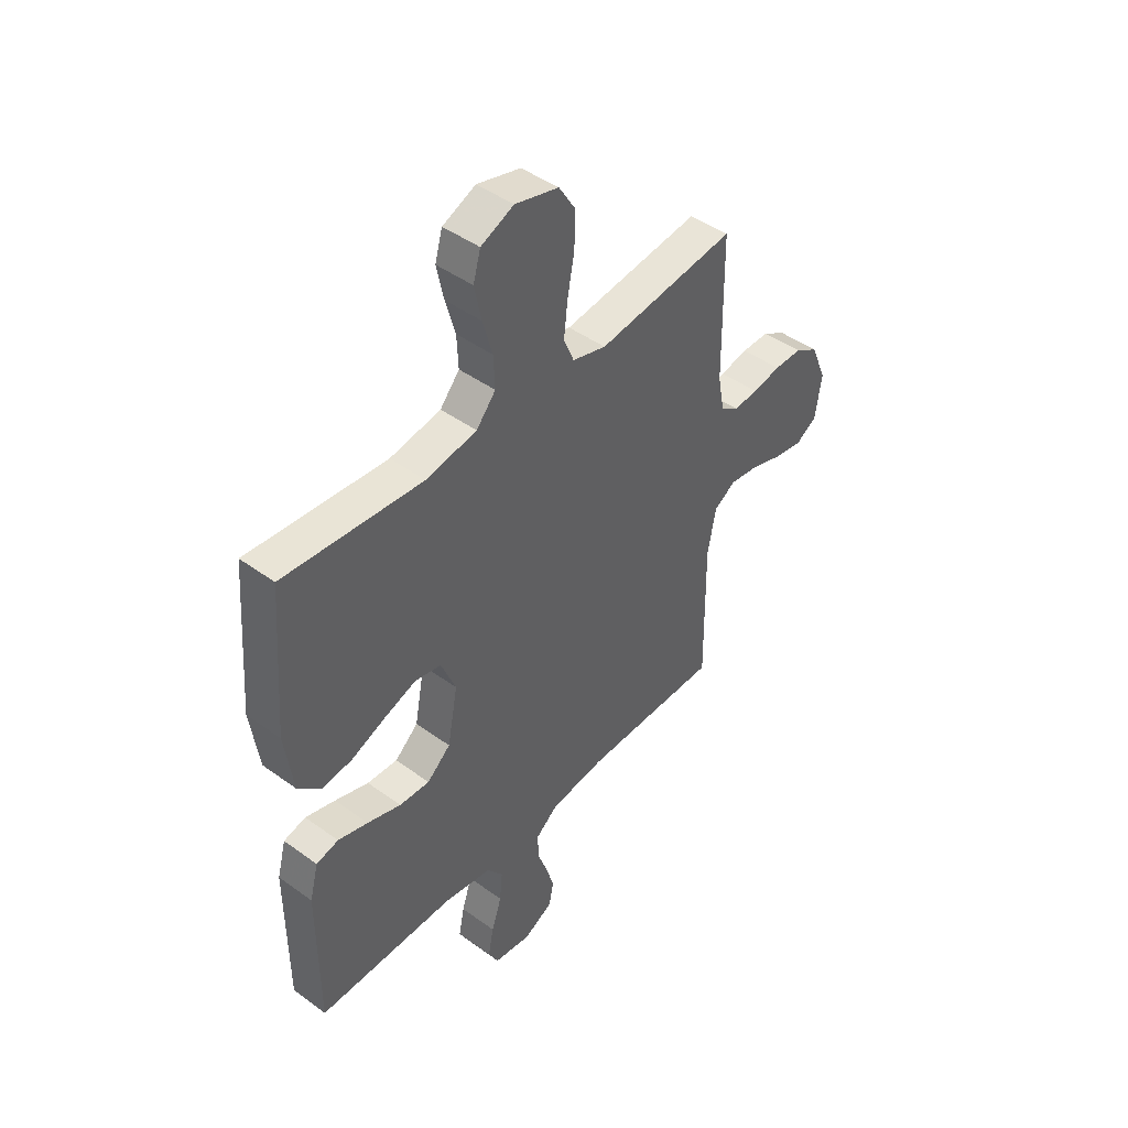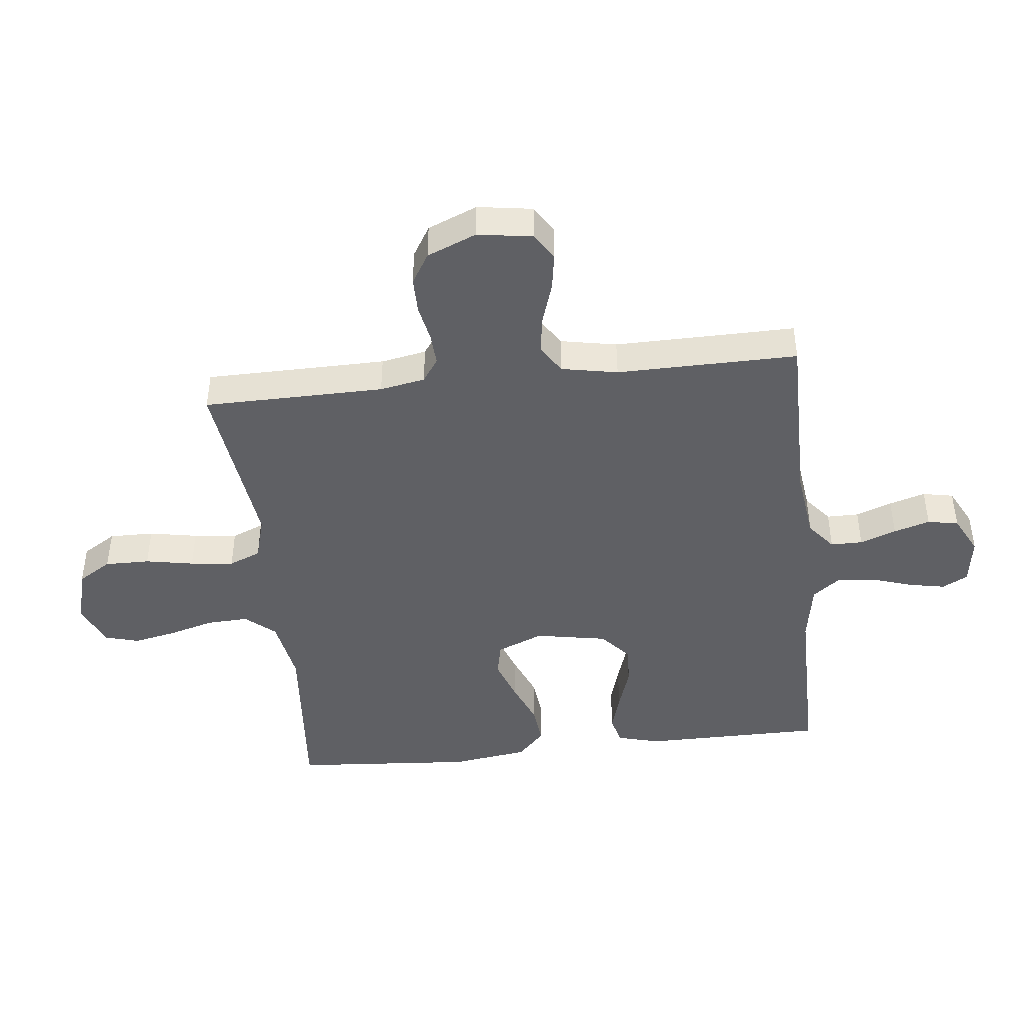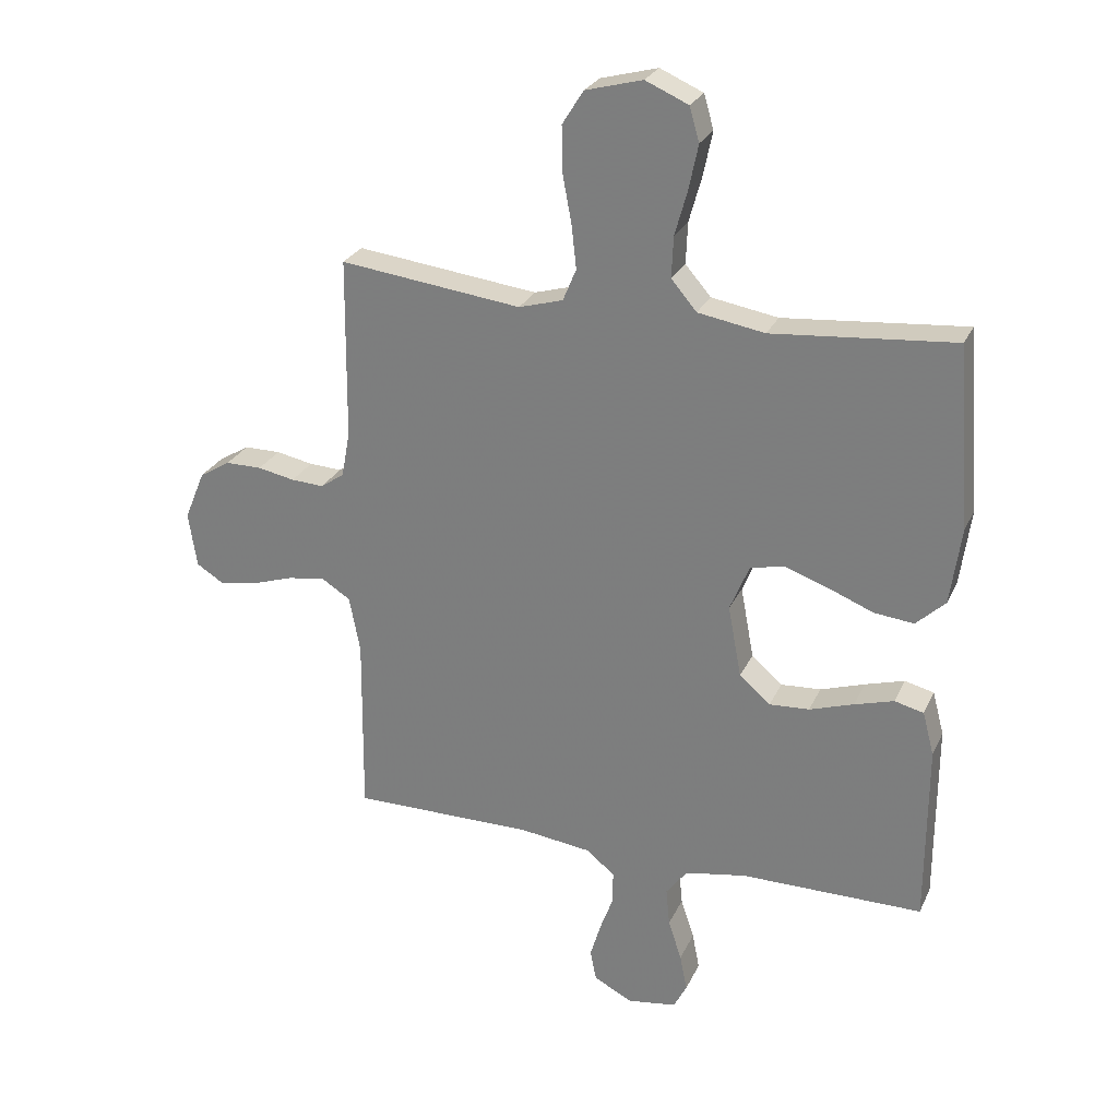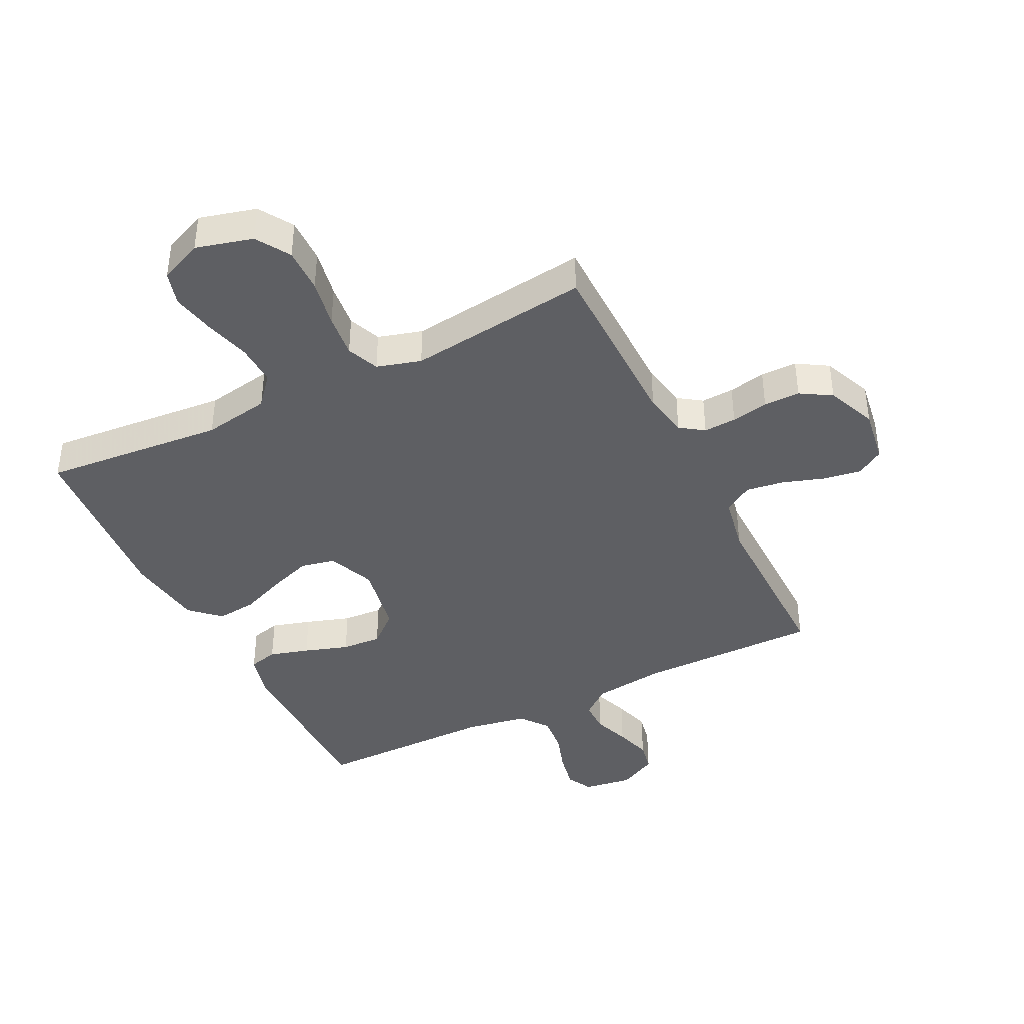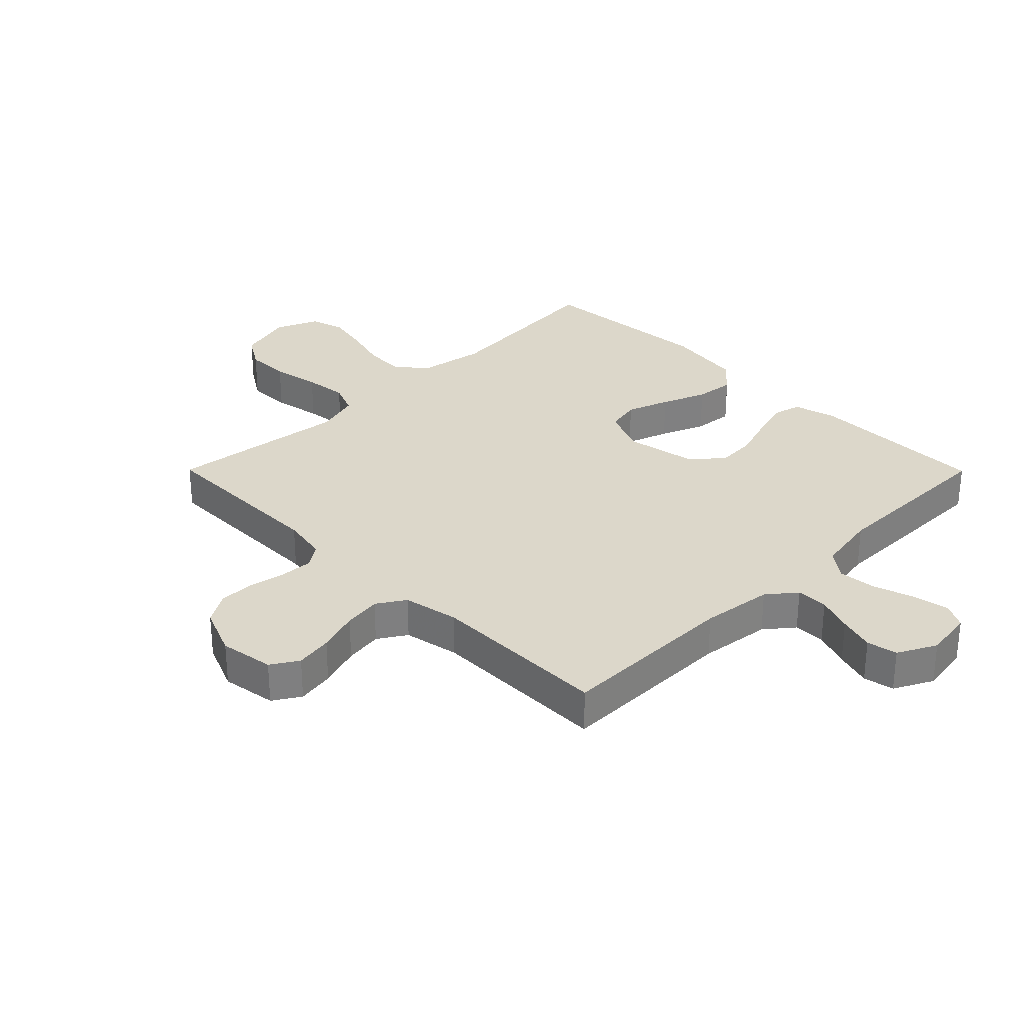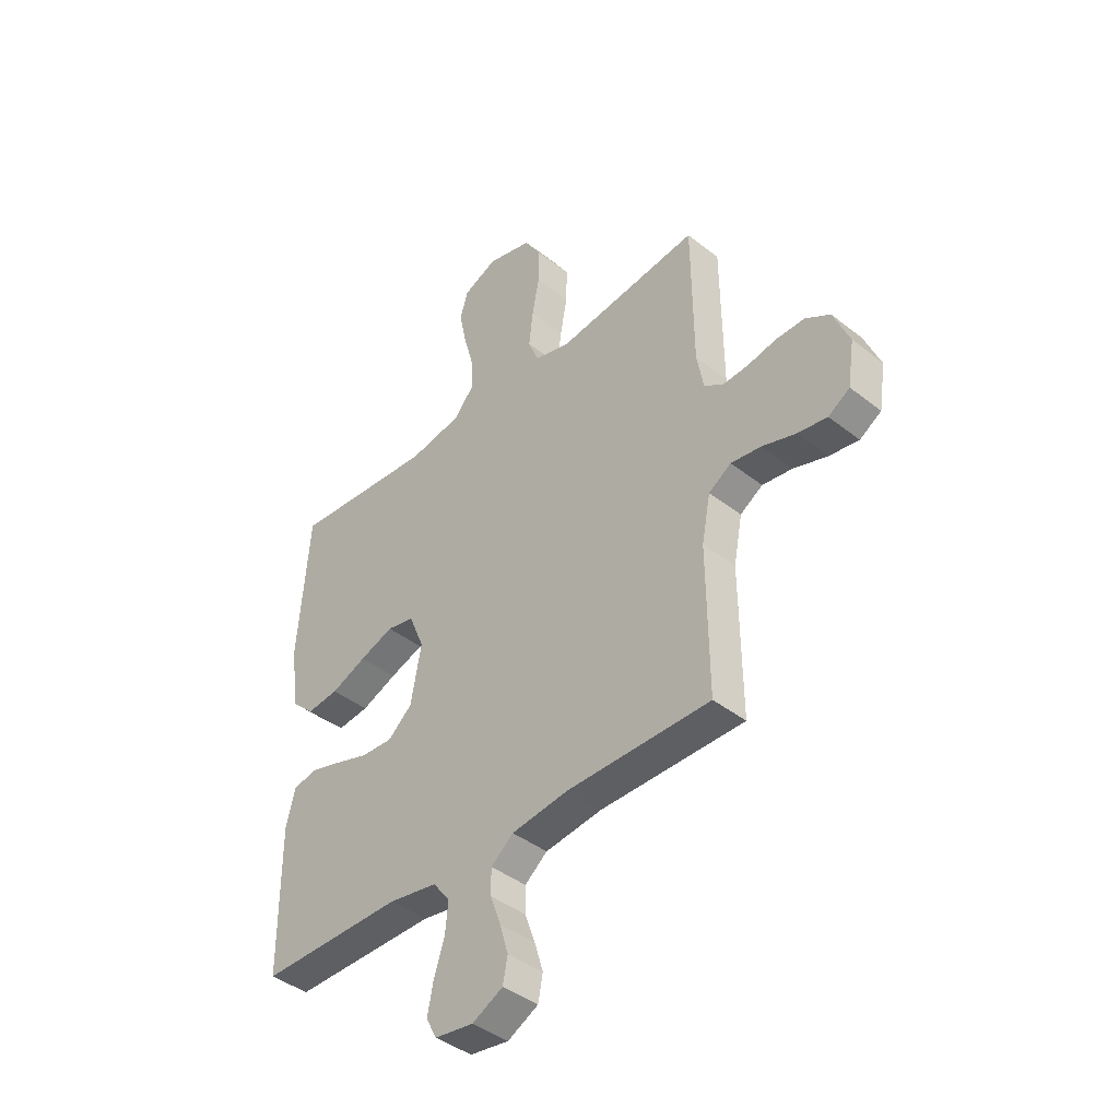
<metadata>
{"format":"obj","ext":"obj","renderer":"f3d","projection":"perspective","resolution":1024,"background":"white","views":[{"elev":45.0,"azim":-49.9,"up":"+Z"},{"elev":-44.1,"azim":96.4,"up":"+Y"},{"elev":26.4,"azim":-159.4,"up":"+Z"},{"elev":-40.8,"azim":26.4,"up":"+Y"},{"elev":30.5,"azim":135.2,"up":"+Y"},{"elev":-41.7,"azim":46.6,"up":"+Z"}]}
</metadata>
<code>
v 0.5 0.07 0.5
v 0.503 0.07 0.2
v 0.517 0.07 0.125
v 0.556 0.07 0.098
v 0.61 0.07 0.101
v 0.671 0.07 0.113
v 0.731 0.07 0.113
v 0.782 0.07 0.082
v 0.816 0.07 0
v 0.802 0.07 -0.091
v 0.757 0.07 -0.119
v 0.695 0.07 -0.109
v 0.625 0.07 -0.086
v 0.562 0.07 -0.077
v 0.515 0.07 -0.107
v 0.497 0.07 -0.2
v 0.5 0.07 -0.5
v 0.2 0.07 -0.499
v 0.081 0.07 -0.514
v 0.034 0.07 -0.552
v 0.034 0.07 -0.605
v 0.056 0.07 -0.665
v 0.074 0.07 -0.725
v 0.064 0.07 -0.776
v 0 0.07 -0.809
v -0.081 0.07 -0.797
v -0.103 0.07 -0.755
v -0.091 0.07 -0.694
v -0.069 0.07 -0.627
v -0.063 0.07 -0.564
v -0.098 0.07 -0.518
v -0.2 0.07 -0.5
v -0.5 0.07 -0.5
v -0.501 0.07 -0.2
v -0.482 0.07 -0.128
v -0.434 0.07 -0.116
v -0.369 0.07 -0.135
v -0.296 0.07 -0.159
v -0.23 0.07 -0.163
v -0.179 0.07 -0.119
v -0.157 0.07 0
v -0.189 0.07 0.077
v -0.246 0.07 0.089
v -0.317 0.07 0.064
v -0.391 0.07 0.034
v -0.457 0.07 0.027
v -0.505 0.07 0.072
v -0.523 0.07 0.2
v -0.5 0.07 0.5
v -0.2 0.07 0.474
v -0.09 0.07 0.493
v -0.048 0.07 0.542
v -0.051 0.07 0.61
v -0.072 0.07 0.685
v -0.087 0.07 0.757
v -0.071 0.07 0.813
v 0 0.07 0.844
v 0.094 0.07 0.819
v 0.129 0.07 0.763
v 0.128 0.07 0.689
v 0.113 0.07 0.609
v 0.105 0.07 0.537
v 0.127 0.07 0.484
v 0.2 0.07 0.463
v 0.5 0 0.5
v 0.503 0 0.2
v 0.517 0 0.125
v 0.556 0 0.098
v 0.61 0 0.101
v 0.671 0 0.113
v 0.731 0 0.113
v 0.782 0 0.082
v 0.816 0 0
v 0.802 0 -0.091
v 0.757 0 -0.119
v 0.695 0 -0.109
v 0.625 0 -0.086
v 0.562 0 -0.077
v 0.515 0 -0.107
v 0.497 0 -0.2
v 0.5 0 -0.5
v 0.2 0 -0.499
v 0.081 0 -0.514
v 0.034 0 -0.552
v 0.034 0 -0.605
v 0.056 0 -0.665
v 0.074 0 -0.725
v 0.064 0 -0.776
v 0 0 -0.809
v -0.081 0 -0.797
v -0.103 0 -0.755
v -0.091 0 -0.694
v -0.069 0 -0.627
v -0.063 0 -0.564
v -0.098 0 -0.518
v -0.2 0 -0.5
v -0.5 0 -0.5
v -0.501 0 -0.2
v -0.482 0 -0.128
v -0.434 0 -0.116
v -0.369 0 -0.135
v -0.296 0 -0.159
v -0.23 0 -0.163
v -0.179 0 -0.119
v -0.157 0 0
v -0.189 0 0.077
v -0.246 0 0.089
v -0.317 0 0.064
v -0.391 0 0.034
v -0.457 0 0.027
v -0.505 0 0.072
v -0.523 0 0.2
v -0.5 0 0.5
v -0.2 0 0.474
v -0.09 0 0.493
v -0.048 0 0.542
v -0.051 0 0.61
v -0.072 0 0.685
v -0.087 0 0.757
v -0.071 0 0.813
v 0 0 0.844
v 0.094 0 0.819
v 0.129 0 0.763
v 0.128 0 0.689
v 0.113 0 0.609
v 0.105 0 0.537
v 0.127 0 0.484
v 0.2 0 0.463
f 58 59 60 61
f 58 61 62
f 57 58 62
f 56 57 62
f 53 54 55 56
f 53 56 62 63
f 47 48 49 50
f 47 50 51
f 44 45 46 47
f 43 44 47 51
f 42 43 51 52
f 35 36 37 38
f 33 34 35 38
f 32 33 38 39
f 31 32 39 40
f 26 27 28 29
f 26 29 30
f 25 26 30
f 24 25 30
f 21 22 23 24
f 21 24 30
f 20 21 30 31
f 16 17 18
f 15 16 18 19
f 10 11 12 13
f 10 13 14
f 9 10 14
f 8 9 14
f 5 6 7 8
f 4 5 8 14
f 3 4 14 15
f 64 1 2
f 63 64 2 3
f 52 53 63 3
f 41 42 52 3
f 20 31 40 41
f 19 20 41
f 3 15 19 41
f 125 124 123 122
f 126 125 122
f 126 122 121
f 126 121 120
f 120 119 118 117
f 127 126 120 117
f 114 113 112 111
f 115 114 111
f 111 110 109 108
f 115 111 108 107
f 116 115 107 106
f 102 101 100 99
f 102 99 98 97
f 103 102 97 96
f 104 103 96 95
f 93 92 91 90
f 94 93 90
f 94 90 89
f 94 89 88
f 88 87 86 85
f 94 88 85
f 95 94 85 84
f 82 81 80
f 83 82 80 79
f 77 76 75 74
f 78 77 74
f 78 74 73
f 78 73 72
f 72 71 70 69
f 78 72 69 68
f 79 78 68 67
f 66 65 128
f 67 66 128 127
f 67 127 117 116
f 67 116 106 105
f 105 104 95 84
f 105 84 83
f 105 83 79 67
f 1 65 66 2
f 2 66 67 3
f 3 67 68 4
f 4 68 69 5
f 5 69 70 6
f 6 70 71 7
f 7 71 72 8
f 8 72 73 9
f 9 73 74 10
f 10 74 75 11
f 11 75 76 12
f 12 76 77 13
f 13 77 78 14
f 14 78 79 15
f 15 79 80 16
f 16 80 81 17
f 17 81 82 18
f 18 82 83 19
f 19 83 84 20
f 20 84 85 21
f 21 85 86 22
f 22 86 87 23
f 23 87 88 24
f 24 88 89 25
f 25 89 90 26
f 26 90 91 27
f 27 91 92 28
f 28 92 93 29
f 29 93 94 30
f 30 94 95 31
f 31 95 96 32
f 32 96 97 33
f 33 97 98 34
f 34 98 99 35
f 35 99 100 36
f 36 100 101 37
f 37 101 102 38
f 38 102 103 39
f 39 103 104 40
f 40 104 105 41
f 41 105 106 42
f 42 106 107 43
f 43 107 108 44
f 44 108 109 45
f 45 109 110 46
f 46 110 111 47
f 47 111 112 48
f 48 112 113 49
f 49 113 114 50
f 50 114 115 51
f 51 115 116 52
f 52 116 117 53
f 53 117 118 54
f 54 118 119 55
f 55 119 120 56
f 56 120 121 57
f 57 121 122 58
f 58 122 123 59
f 59 123 124 60
f 60 124 125 61
f 61 125 126 62
f 62 126 127 63
f 63 127 128 64
f 64 128 65 1

</code>
